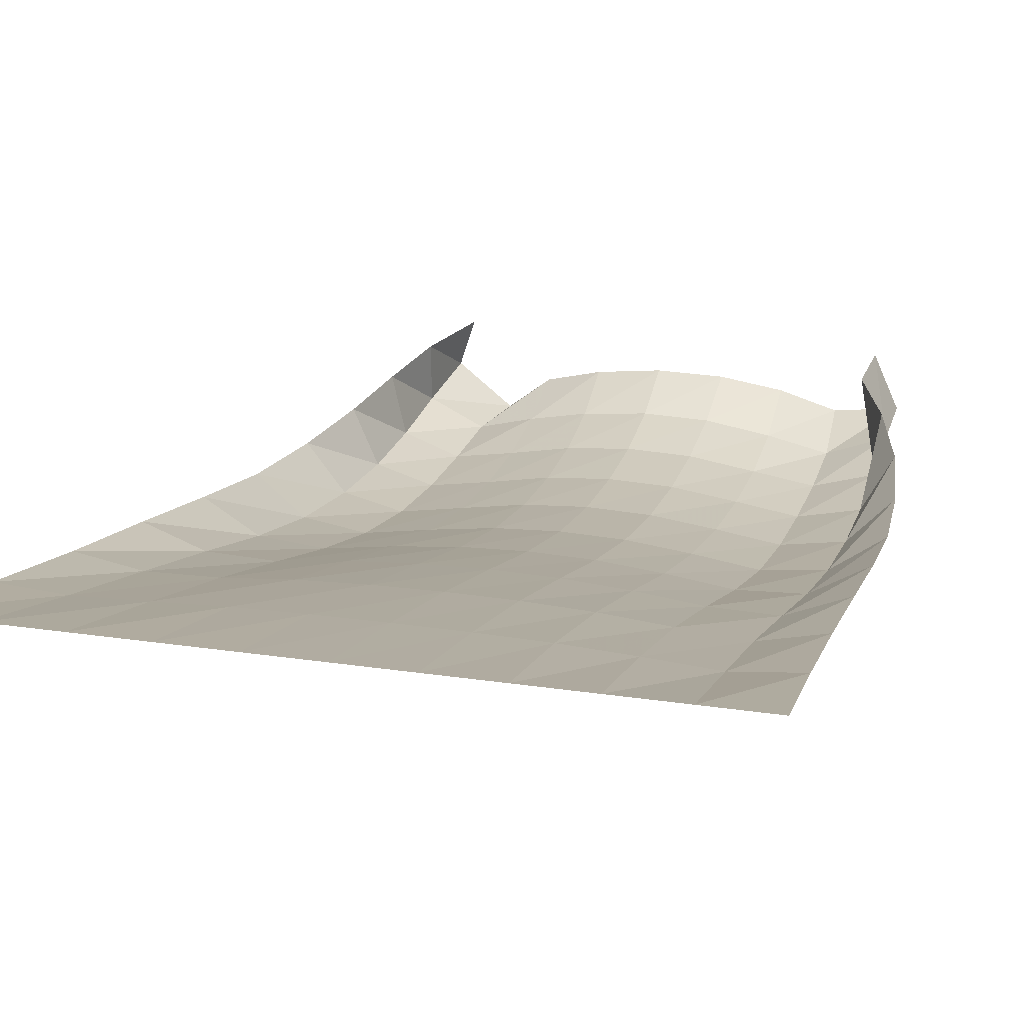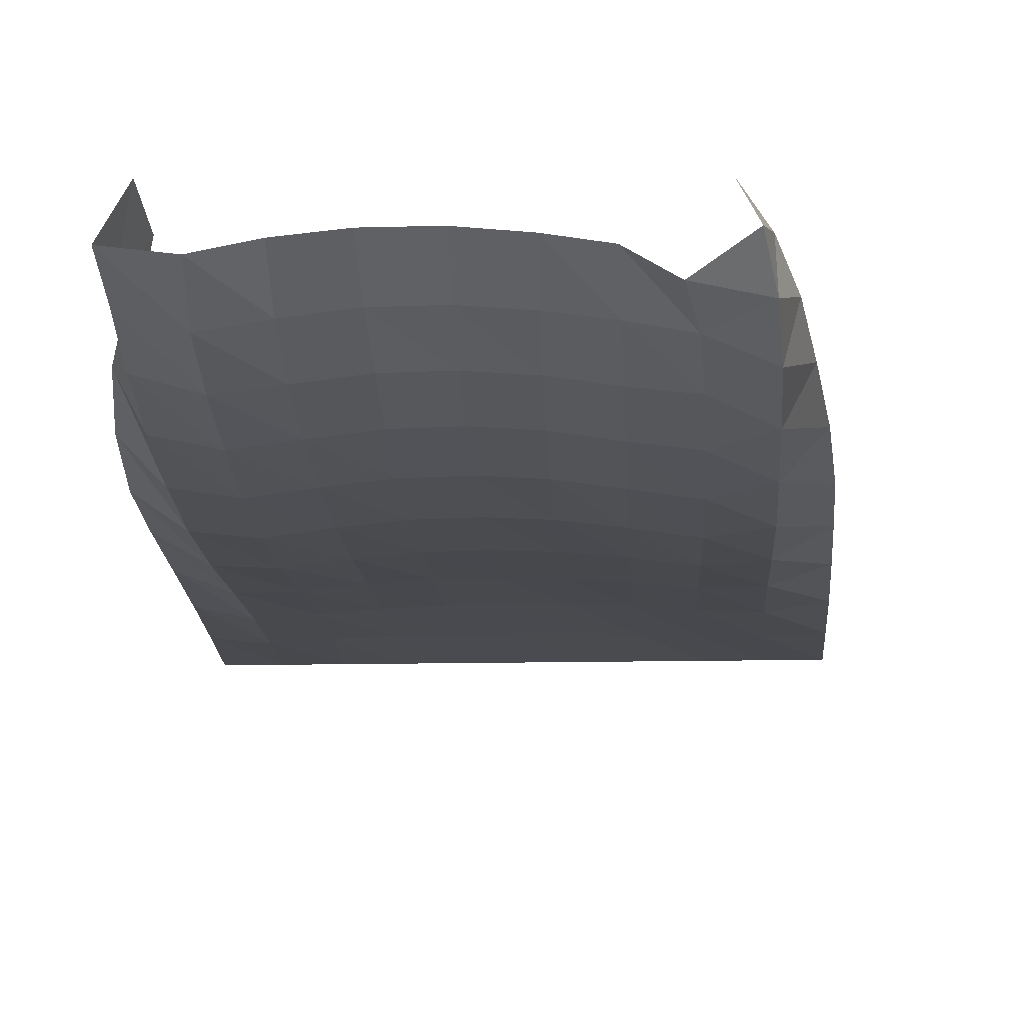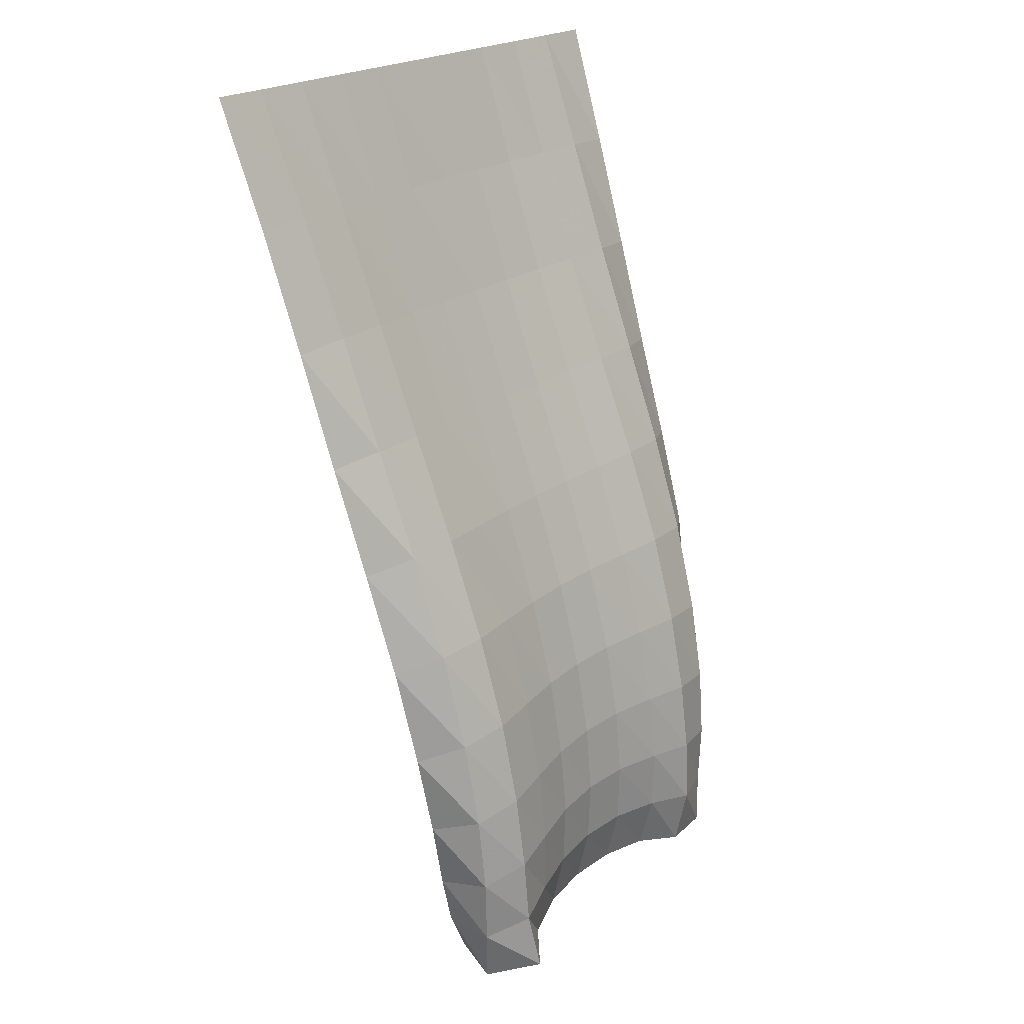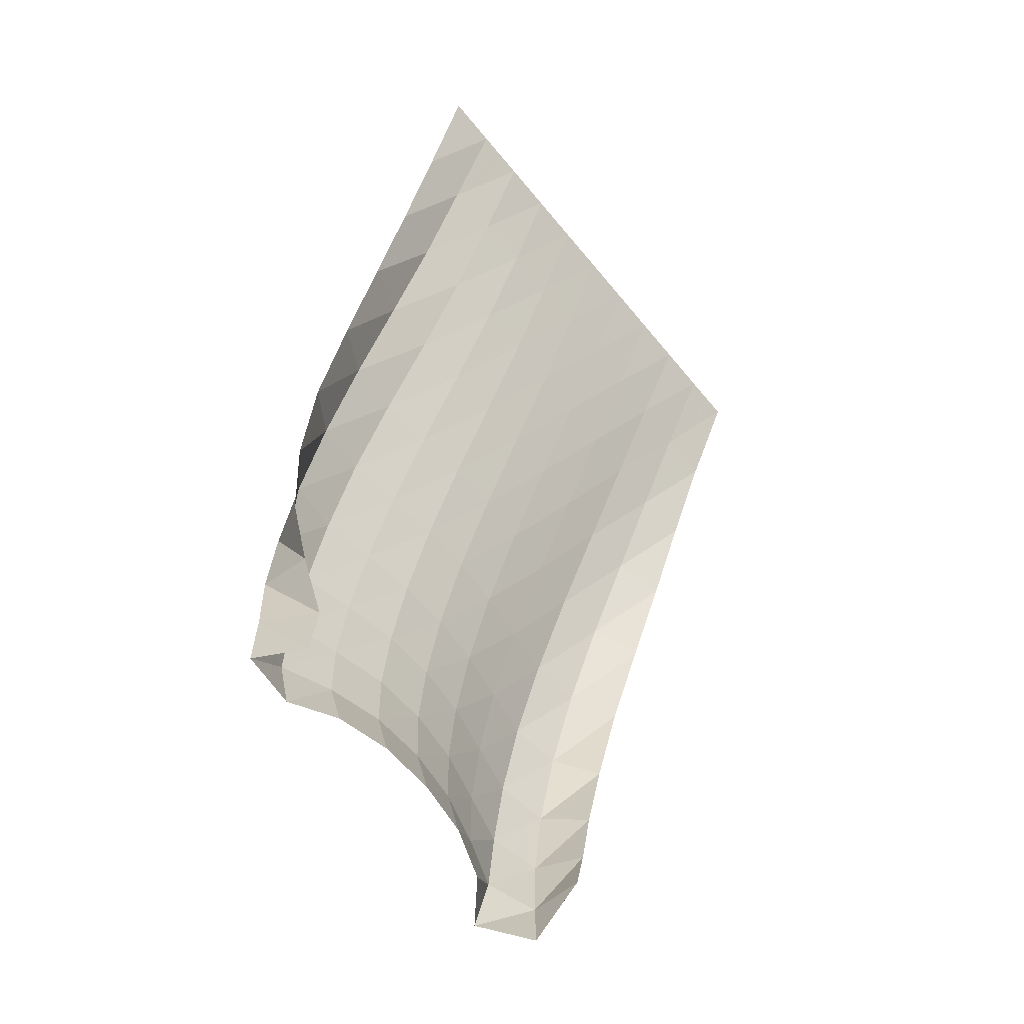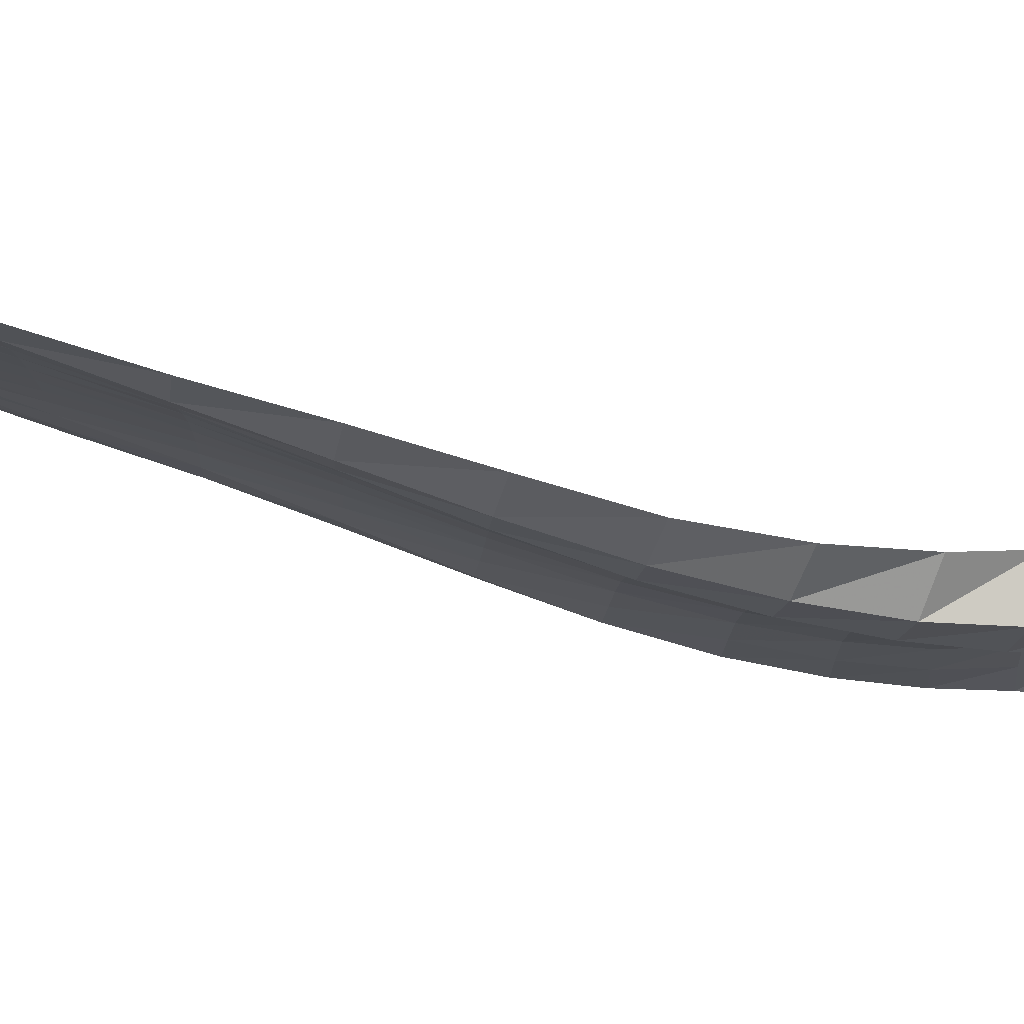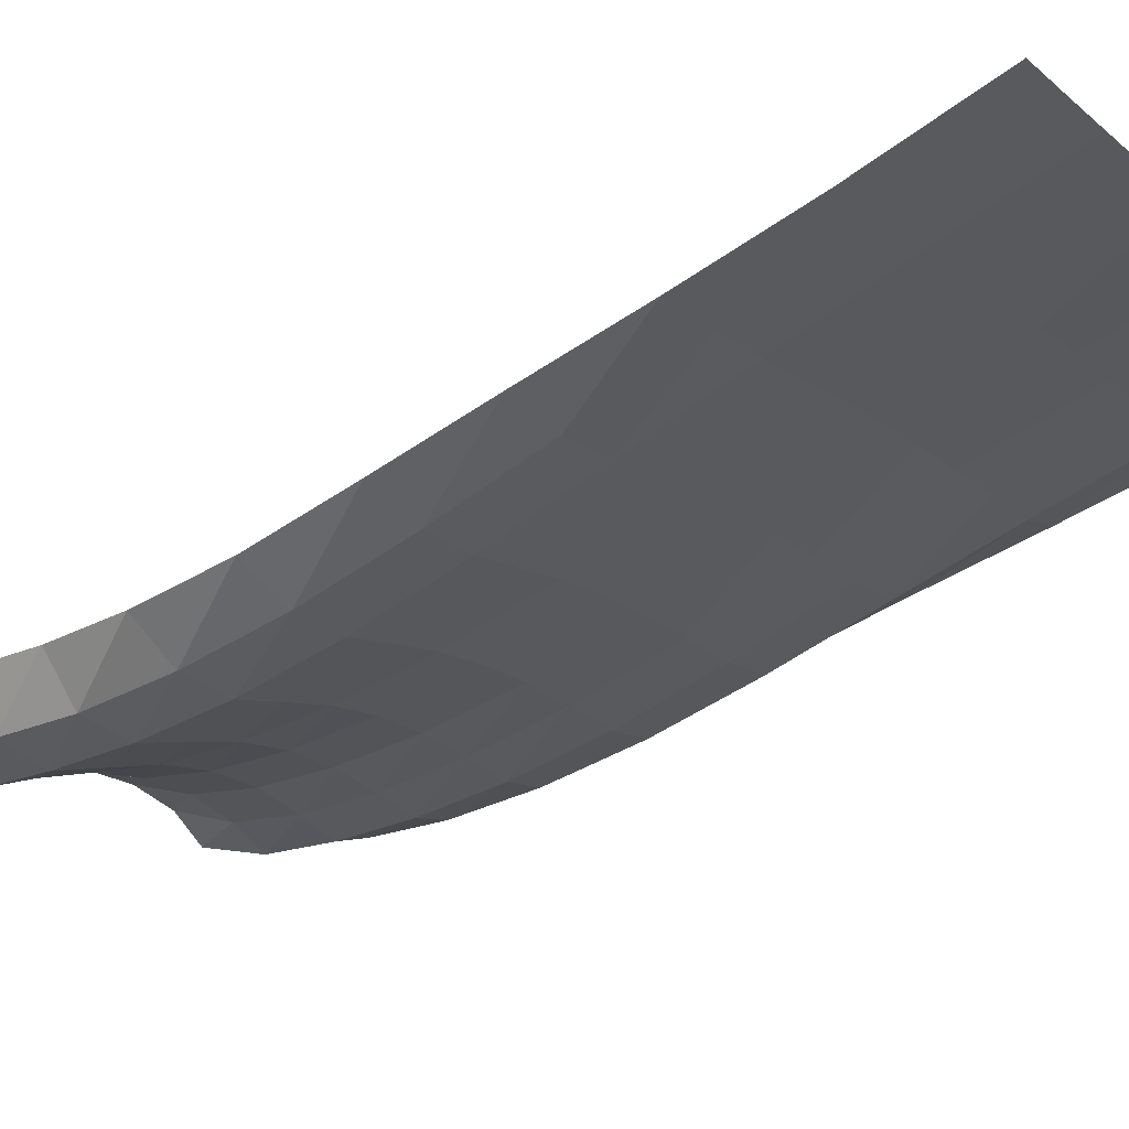
<metadata>
{"format":"obj","ext":"obj","renderer":"f3d","projection":"perspective","resolution":1024,"background":"white","views":[{"elev":26.6,"azim":13.0,"up":"+Y"},{"elev":-31.8,"azim":-178.9,"up":"+Y"},{"elev":22.3,"azim":-49.9,"up":"+Z"},{"elev":-59.0,"azim":128.7,"up":"+Z"},{"elev":-6.1,"azim":86.3,"up":"+Y"},{"elev":-18.0,"azim":-57.3,"up":"+Y"}]}
</metadata>
<code>
v  0.000153  5.999  -0.00231
v  0.5003  5.998  -0.004082
v  1  5.999  -0.00402
v  1.5  5.999  -0.004002
v  2  5.999  -0.003975
v  2.5  5.999  -0.003949
v  3  5.999  -0.003925
v  3.5  5.999  -0.003911
v  4  5.999  -0.003879
v  4.5  5.999  -0.003832
v  5  5.999  -0.002109
v  0.07986  5.604  -1.154
v  0.5747  5.593  -1.118
v  1.084  5.615  -1.113
v  1.572  5.639  -1.114
v  2.058  5.65  -1.111
v  2.544  5.656  -1.108
v  3.03  5.656  -1.104
v  3.514  5.649  -1.099
v  4.011  5.628  -1.091
v  4.502  5.6  -1.082
v  4.978  5.638  -1.106
v  0.1508  5.269  -2.244
v  0.6399  5.212  -2.19
v  1.148  5.23  -2.182
v  1.63  5.271  -2.188
v  2.111  5.293  -2.187
v  2.588  5.304  -2.181
v  3.064  5.303  -2.173
v  3.543  5.288  -2.162
v  4.031  5.255  -2.144
v  4.515  5.226  -2.128
v  4.979  5.321  -2.165
v  0.2257  4.97  -3.294
v  0.6891  4.839  -3.218
v  1.189  4.831  -3.203
v  1.673  4.884  -3.216
v  2.153  4.919  -3.218
v  2.628  4.936  -3.212
v  3.1  4.933  -3.201
v  3.579  4.909  -3.183
v  4.064  4.868  -3.154
v  4.553  4.866  -3.141
v  5.001  5.036  -3.196
v  0.3031  4.675  -4.305
v  0.7323  4.469  -4.204
v  1.216  4.439  -4.177
v  1.706  4.505  -4.191
v  2.187  4.555  -4.195
v  2.663  4.579  -4.188
v  3.136  4.574  -4.176
v  3.618  4.539  -4.153
v  4.109  4.49  -4.121
v  4.596  4.519  -4.119
v  5.017  4.745  -4.196
v  0.3802  4.406  -5.272
v  0.7705  4.153  -5.153
v  1.245  4.101  -5.108
v  1.733  4.182  -5.111
v  2.215  4.251  -5.11
v  2.693  4.282  -5.102
v  3.17  4.276  -5.09
v  3.658  4.231  -5.07
v  4.149  4.171  -5.046
v  4.628  4.22  -5.062
v  5.019  4.477  -5.155
v  0.4899  4.251  -6.179
v  0.8148  3.931  -6.047
v  1.278  3.854  -5.979
v  1.758  3.946  -5.962
v  2.239  4.034  -5.95
v  2.72  4.075  -5.937
v  3.202  4.067  -5.926
v  3.695  4.01  -5.916
v  4.176  3.94  -5.911
v  4.651  4.005  -5.945
v  4.982  4.331  -6.063
v  0.6303  4.198  -6.97
v  0.8521  3.796  -6.854
v  1.309  3.702  -6.771
v  1.779  3.802  -6.728
v  2.257  3.907  -6.697
v  2.744  3.956  -6.679
v  3.231  3.946  -6.672
v  3.729  3.874  -6.676
v  4.199  3.793  -6.692
v  4.668  3.88  -6.739
v  4.892  4.291  -6.866
v  0.7669  4.206  -7.628
v  0.8904  3.749  -7.567
v  1.341  3.626  -7.481
v  1.802  3.736  -7.413
v  2.273  3.853  -7.362
v  2.766  3.912  -7.338
v  3.257  3.901  -7.335
v  3.761  3.815  -7.354
v  4.229  3.722  -7.392
v  4.696  3.847  -7.44
v  4.715  4.327  -7.527
v  0.9484  4.262  -8.167
v  0.9493  3.784  -8.195
v  1.387  3.605  -8.12
v  1.826  3.758  -8.039
v  2.285  3.883  -7.969
v  2.784  3.949  -7.941
v  3.286  3.94  -7.94
v  3.785  3.847  -7.968
v  4.25  3.711  -8.029
v  4.714  3.885  -8.052
v  4.489  4.353  -8.097
v  1.203  4.309  -8.644
v  1.061  3.88  -8.741
v  1.497  3.547  -8.7
v  1.846  3.863  -8.61
v  2.287  4.015  -8.519
v  2.795  4.092  -8.492
v  3.313  4.089  -8.488
v  3.799  4.005  -8.516
v  4.238  3.831  -8.602
v  4.738  3.897  -8.611
v  4.534  4.334  -8.642
f 1 2 13
f 1 13 12
f 2 3 14
f 2 14 13
f 3 4 15
f 3 15 14
f 4 5 16
f 4 16 15
f 5 6 17
f 5 17 16
f 6 7 18
f 6 18 17
f 7 8 19
f 7 19 18
f 8 9 20
f 8 20 19
f 9 10 21
f 9 21 20
f 10 11 22
f 10 22 21
f 12 13 24
f 12 24 23
f 13 14 25
f 13 25 24
f 14 15 26
f 14 26 25
f 15 16 27
f 15 27 26
f 16 17 28
f 16 28 27
f 17 18 29
f 17 29 28
f 18 19 30
f 18 30 29
f 19 20 31
f 19 31 30
f 20 21 32
f 20 32 31
f 21 22 33
f 21 33 32
f 23 24 35
f 23 35 34
f 24 25 36
f 24 36 35
f 25 26 37
f 25 37 36
f 26 27 38
f 26 38 37
f 27 28 39
f 27 39 38
f 28 29 40
f 28 40 39
f 29 30 41
f 29 41 40
f 30 31 42
f 30 42 41
f 31 32 43
f 31 43 42
f 32 33 44
f 32 44 43
f 34 35 46
f 34 46 45
f 35 36 47
f 35 47 46
f 36 37 48
f 36 48 47
f 37 38 49
f 37 49 48
f 38 39 50
f 38 50 49
f 39 40 51
f 39 51 50
f 40 41 52
f 40 52 51
f 41 42 53
f 41 53 52
f 42 43 54
f 42 54 53
f 43 44 55
f 43 55 54
f 45 46 57
f 45 57 56
f 46 47 58
f 46 58 57
f 47 48 59
f 47 59 58
f 48 49 60
f 48 60 59
f 49 50 61
f 49 61 60
f 50 51 62
f 50 62 61
f 51 52 63
f 51 63 62
f 52 53 64
f 52 64 63
f 53 54 65
f 53 65 64
f 54 55 66
f 54 66 65
f 56 57 68
f 56 68 67
f 57 58 69
f 57 69 68
f 58 59 70
f 58 70 69
f 59 60 71
f 59 71 70
f 60 61 72
f 60 72 71
f 61 62 73
f 61 73 72
f 62 63 74
f 62 74 73
f 63 64 75
f 63 75 74
f 64 65 76
f 64 76 75
f 65 66 77
f 65 77 76
f 67 68 79
f 67 79 78
f 68 69 80
f 68 80 79
f 69 70 81
f 69 81 80
f 70 71 82
f 70 82 81
f 71 72 83
f 71 83 82
f 72 73 84
f 72 84 83
f 73 74 85
f 73 85 84
f 74 75 86
f 74 86 85
f 75 76 87
f 75 87 86
f 76 77 88
f 76 88 87
f 78 79 90
f 78 90 89
f 79 80 91
f 79 91 90
f 80 81 92
f 80 92 91
f 81 82 93
f 81 93 92
f 82 83 94
f 82 94 93
f 83 84 95
f 83 95 94
f 84 85 96
f 84 96 95
f 85 86 97
f 85 97 96
f 86 87 98
f 86 98 97
f 87 88 99
f 87 99 98
f 89 90 101
f 89 101 100
f 90 91 102
f 90 102 101
f 91 92 103
f 91 103 102
f 92 93 104
f 92 104 103
f 93 94 105
f 93 105 104
f 94 95 106
f 94 106 105
f 95 96 107
f 95 107 106
f 96 97 108
f 96 108 107
f 97 98 109
f 97 109 108
f 98 99 110
f 98 110 109
f 100 101 112
f 100 112 111
f 101 102 113
f 101 113 112
f 102 103 114
f 102 114 113
f 103 104 115
f 103 115 114
f 104 105 116
f 104 116 115
f 105 106 117
f 105 117 116
f 106 107 118
f 106 118 117
f 107 108 119
f 107 119 118
f 108 109 120
f 108 120 119
f 109 110 121
f 109 121 120

</code>
